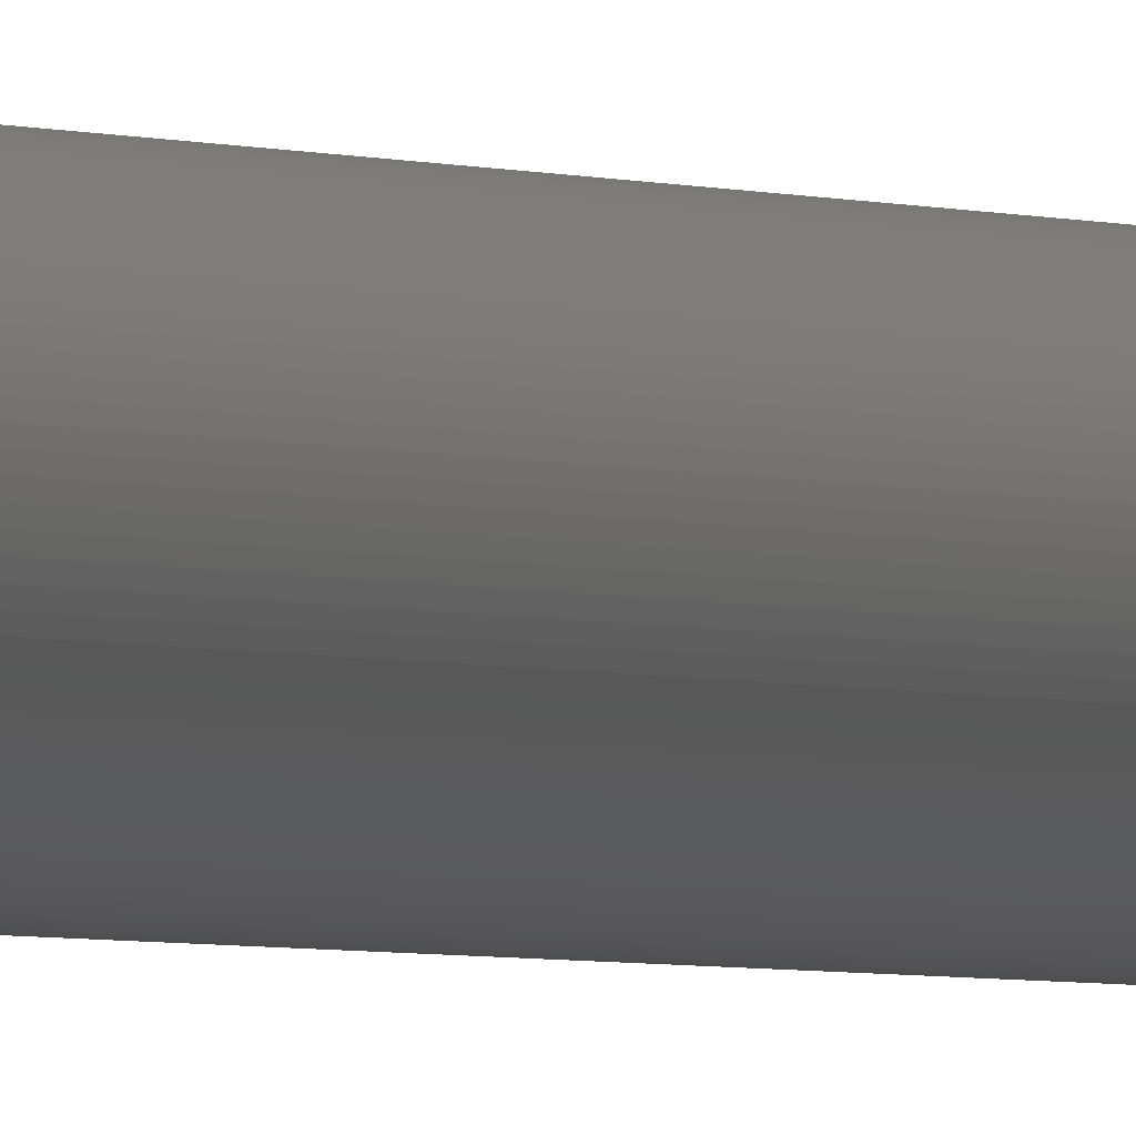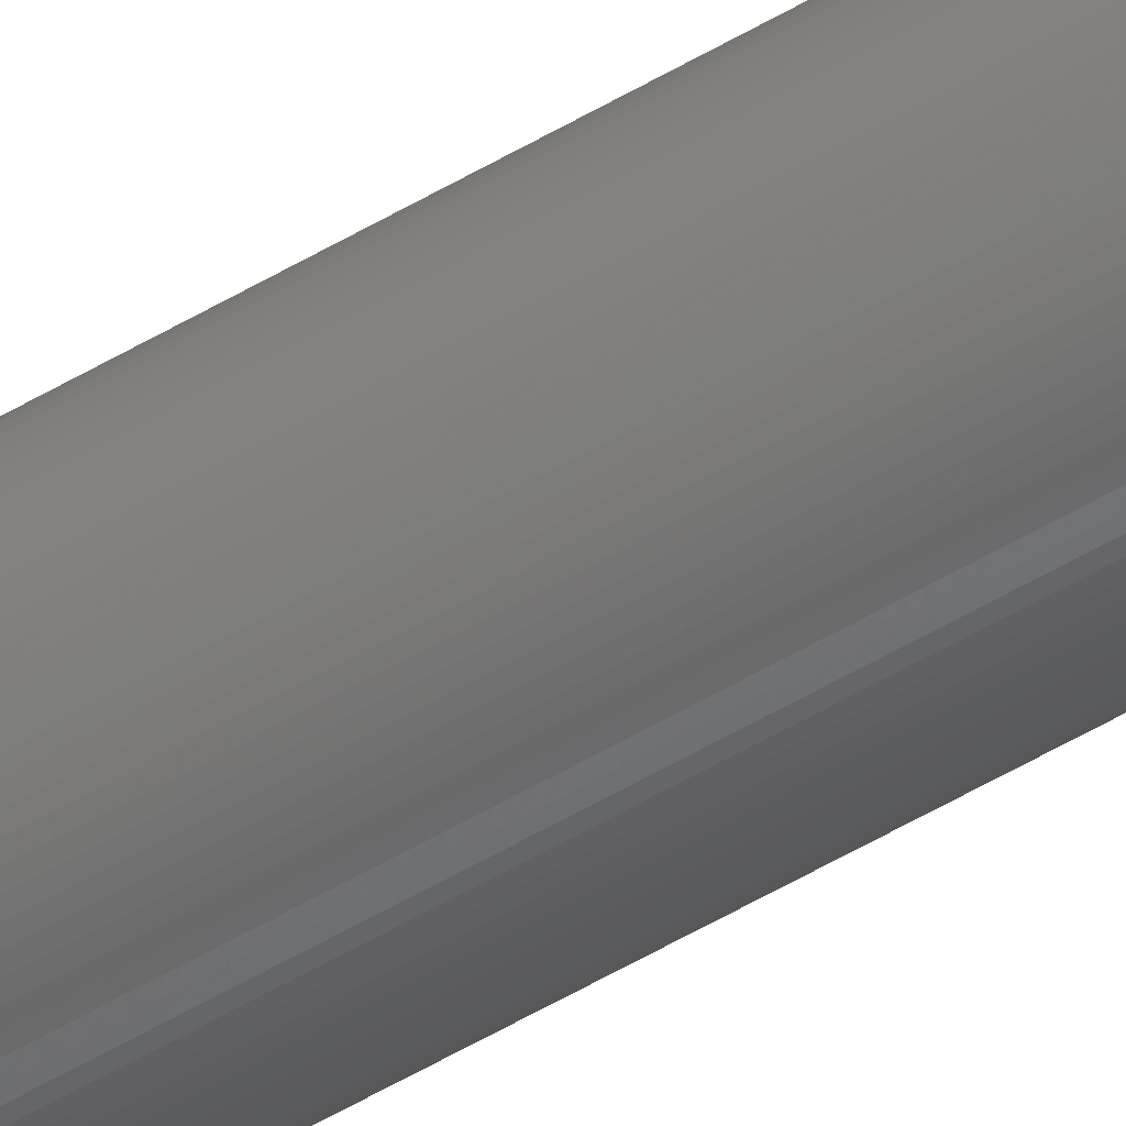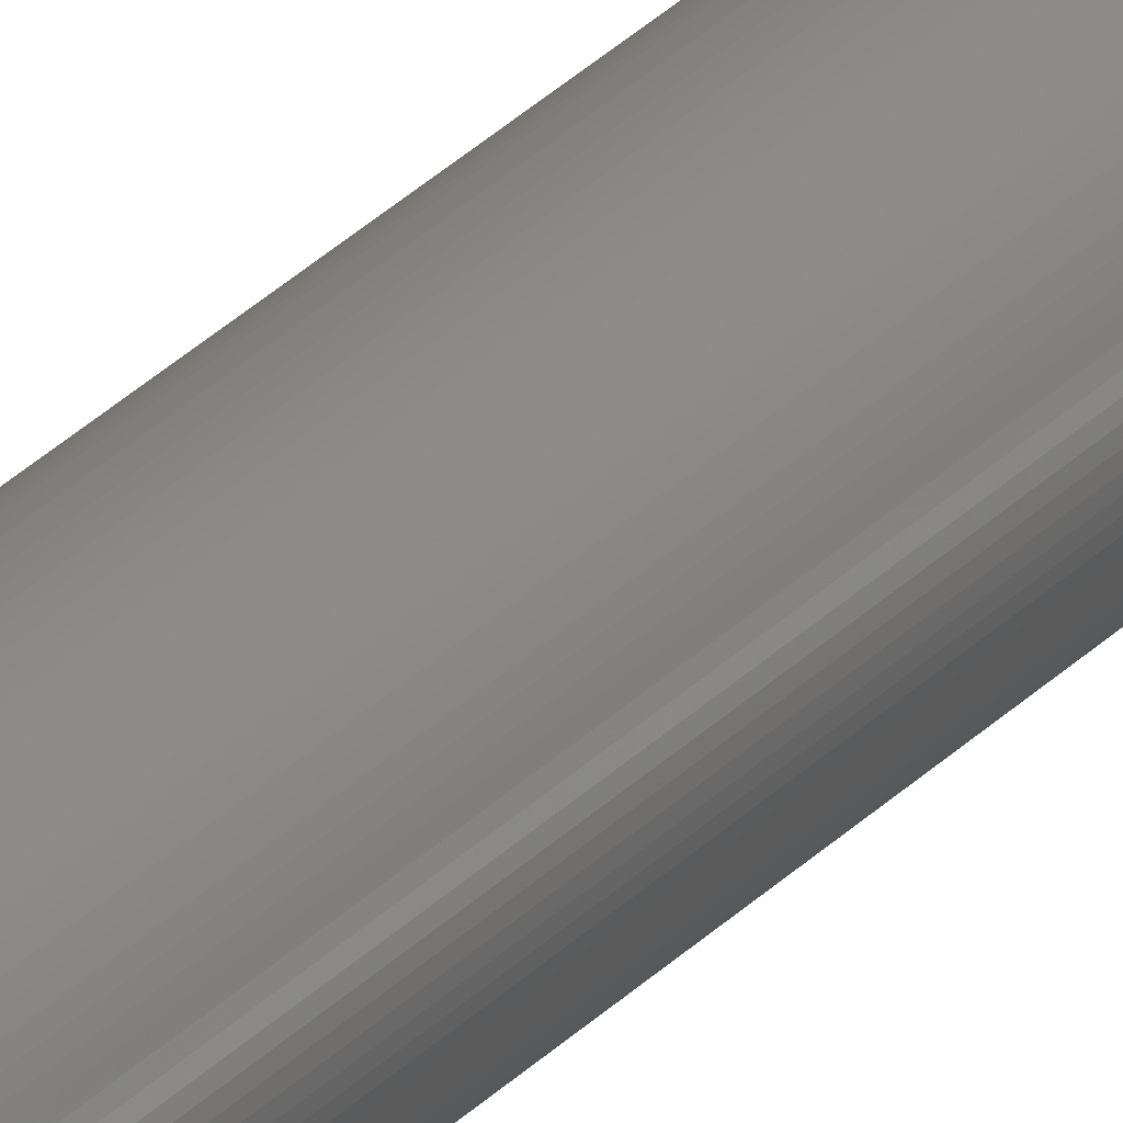
<metadata>
{"format":"stl","ext":"stl","renderer":"f3d","projection":"perspective","resolution":1024,"background":"white","views":[{"elev":-1.1,"azim":16.2,"up":"+Y"},{"elev":-44.3,"azim":-53.8,"up":"+Y"},{"elev":23.1,"azim":28.3,"up":"+Y"}]}
</metadata>
<code>
# stl→obj: 192 verts, 380 faces
v 4 0 320
v 3.991 0.2616 0
v 3.991 0.2616 320
v 4 0 0
v 3.991 -0.2616 320
v 3.966 0.5221 320
v 3.966 -0.5221 320
v 3.923 0.7804 320
v 3.923 -0.7804 320
v 3.864 1.035 320
v 3.864 -1.035 320
v 3.788 1.286 320
v 3.788 -1.286 320
v 3.696 1.531 320
v 3.696 -1.531 320
v 3.587 1.769 320
v 3.587 -1.769 320
v 3.464 2 320
v 3.464 -2 320
v 3.326 2.222 320
v 3.326 -2.222 320
v 3.173 2.435 320
v 3.173 -2.435 320
v 3.007 2.637 320
v 3.007 -2.637 320
v 2.828 2.828 320
v 2.828 -2.828 320
v 2.637 3.007 320
v 2.637 -3.007 320
v 2.435 3.173 320
v 2.435 -3.173 320
v 2.222 3.326 320
v 2.222 -3.326 320
v 2 3.464 320
v 2 -3.464 320
v 1.769 3.587 320
v 1.769 -3.587 320
v 1.531 3.696 320
v 1.531 -3.696 320
v 1.286 3.788 320
v 1.286 -3.788 320
v 1.035 3.864 320
v 1.035 -3.864 320
v 0.7804 3.923 320
v 0.7804 -3.923 320
v 0.5221 3.966 320
v 0.5221 -3.966 320
v 0.2616 3.991 320
v 0.2616 -3.991 320
v 0 4 320
v 0 -4 320
v -0.2616 3.991 320
v -0.2616 -3.991 320
v -0.5221 3.966 320
v -0.5221 -3.966 320
v -0.7804 3.923 320
v -0.7804 -3.923 320
v -1.035 3.864 320
v -1.035 -3.864 320
v -1.286 3.788 320
v -1.286 -3.788 320
v -1.531 3.696 320
v -1.531 -3.696 320
v -1.769 3.587 320
v -1.769 -3.587 320
v -2 3.464 320
v -2 -3.464 320
v -2.222 3.326 320
v -2.222 -3.326 320
v -2.435 3.173 320
v -2.435 -3.173 320
v -2.637 3.007 320
v -2.637 -3.007 320
v -2.828 2.828 320
v -2.828 -2.828 320
v -3.007 2.637 320
v -3.007 -2.637 320
v -3.173 2.435 320
v -3.173 -2.435 320
v -3.326 2.222 320
v -3.326 -2.222 320
v -3.464 2 320
v -3.464 -2 320
v -3.587 1.769 320
v -3.587 -1.769 320
v -3.696 1.531 320
v -3.696 -1.531 320
v -3.788 1.286 320
v -3.788 -1.286 320
v -3.864 1.035 320
v -3.864 -1.035 320
v -3.923 0.7804 320
v -3.923 -0.7804 320
v -3.966 0.5221 320
v -3.966 -0.5221 320
v -3.991 0.2616 320
v -3.991 -0.2616 320
v -4 0 320
v -0.2616 -3.991 0
v 0 -4 0
v -2.828 -2.828 0
v -3.007 -2.637 0
v 3.991 -0.2616 0
v 3.966 -0.5221 0
v 3.966 0.5221 0
v 3.923 -0.7804 0
v 3.923 0.7804 0
v 3.864 -1.035 0
v 3.864 1.035 0
v 3.788 -1.286 0
v 3.788 1.286 0
v 3.696 -1.531 0
v 3.696 1.531 0
v 3.587 -1.769 0
v 3.587 1.769 0
v 3.464 -2 0
v 3.464 2 0
v 3.326 -2.222 0
v 3.326 2.222 0
v 3.173 -2.435 0
v 3.173 2.435 0
v 3.007 -2.637 0
v 3.007 2.637 0
v 2.828 -2.828 0
v 2.828 2.828 0
v 2.637 -3.007 0
v 2.637 3.007 0
v 2.435 -3.173 0
v 2.435 3.173 0
v 2.222 -3.326 0
v 2.222 3.326 0
v 2 -3.464 0
v 2 3.464 0
v 1.769 -3.587 0
v 1.769 3.587 0
v 1.531 -3.696 0
v 1.531 3.696 0
v 1.286 -3.788 0
v 1.286 3.788 0
v 1.035 -3.864 0
v 1.035 3.864 0
v 0.7804 -3.923 0
v 0.7804 3.923 0
v 0.5221 -3.966 0
v 0.5221 3.966 0
v 0.2616 -3.991 0
v 0.2616 3.991 0
v 0 4 0
v -0.2616 3.991 0
v -0.5221 -3.966 0
v -0.5221 3.966 0
v -0.7804 -3.923 0
v -0.7804 3.923 0
v -1.035 -3.864 0
v -1.035 3.864 0
v -1.286 -3.788 0
v -1.286 3.788 0
v -1.531 -3.696 0
v -1.531 3.696 0
v -1.769 -3.587 0
v -1.769 3.587 0
v -2 3.464 0
v -2 -3.464 0
v -2.222 -3.326 0
v -2.222 3.326 0
v -2.435 -3.173 0
v -2.435 3.173 0
v -2.637 -3.007 0
v -2.637 3.007 0
v -2.828 2.828 0
v -3.007 2.637 0
v -3.173 -2.435 0
v -3.173 2.435 0
v -3.326 -2.222 0
v -3.326 2.222 0
v -3.464 -2 0
v -3.464 2 0
v -3.587 -1.769 0
v -3.587 1.769 0
v -3.696 -1.531 0
v -3.696 1.531 0
v -3.788 -1.286 0
v -3.788 1.286 0
v -3.864 -1.035 0
v -3.864 1.035 0
v -3.923 -0.7804 0
v -3.923 0.7804 0
v -3.966 -0.5221 0
v -3.966 0.5221 0
v -3.991 -0.2616 0
v -3.991 0.2616 0
v -4 0 0
f 1 2 3
f 2 1 4
f 3 5 1
f 6 5 3
f 6 7 5
f 8 7 6
f 8 9 7
f 10 9 8
f 10 11 9
f 12 11 10
f 12 13 11
f 14 13 12
f 14 15 13
f 16 15 14
f 16 17 15
f 18 17 16
f 18 19 17
f 20 19 18
f 20 21 19
f 22 21 20
f 22 23 21
f 24 23 22
f 24 25 23
f 26 25 24
f 26 27 25
f 28 27 26
f 28 29 27
f 30 29 28
f 30 31 29
f 32 31 30
f 32 33 31
f 34 33 32
f 34 35 33
f 36 35 34
f 36 37 35
f 38 37 36
f 38 39 37
f 40 39 38
f 40 41 39
f 42 41 40
f 42 43 41
f 44 43 42
f 44 45 43
f 46 45 44
f 46 47 45
f 48 47 46
f 48 49 47
f 50 49 48
f 50 51 49
f 52 51 50
f 52 53 51
f 54 53 52
f 54 55 53
f 56 55 54
f 56 57 55
f 58 57 56
f 58 59 57
f 60 59 58
f 60 61 59
f 62 61 60
f 62 63 61
f 64 63 62
f 64 65 63
f 66 65 64
f 66 67 65
f 68 67 66
f 68 69 67
f 70 69 68
f 70 71 69
f 72 71 70
f 72 73 71
f 74 73 72
f 74 75 73
f 76 75 74
f 76 77 75
f 78 77 76
f 78 79 77
f 80 79 78
f 80 81 79
f 82 81 80
f 82 83 81
f 84 83 82
f 84 85 83
f 86 85 84
f 86 87 85
f 88 87 86
f 88 89 87
f 90 89 88
f 90 91 89
f 92 91 90
f 92 93 91
f 94 93 92
f 94 95 93
f 96 95 94
f 96 97 95
f 97 96 98
f 99 51 53
f 51 99 100
f 101 77 102
f 77 101 75
f 103 2 4
f 104 2 103
f 104 105 2
f 106 105 104
f 106 107 105
f 108 107 106
f 108 109 107
f 110 109 108
f 110 111 109
f 112 111 110
f 112 113 111
f 114 113 112
f 114 115 113
f 116 115 114
f 116 117 115
f 118 117 116
f 118 119 117
f 120 119 118
f 120 121 119
f 122 121 120
f 122 123 121
f 124 123 122
f 124 125 123
f 126 125 124
f 126 127 125
f 128 127 126
f 128 129 127
f 130 129 128
f 130 131 129
f 132 131 130
f 132 133 131
f 134 133 132
f 134 135 133
f 136 135 134
f 136 137 135
f 138 137 136
f 138 139 137
f 140 139 138
f 140 141 139
f 142 141 140
f 142 143 141
f 144 143 142
f 144 145 143
f 146 145 144
f 146 147 145
f 100 147 146
f 100 148 147
f 99 148 100
f 99 149 148
f 150 149 99
f 150 151 149
f 152 151 150
f 152 153 151
f 154 153 152
f 154 155 153
f 156 155 154
f 156 157 155
f 158 157 156
f 158 159 157
f 160 159 158
f 160 161 159
f 160 162 161
f 163 162 160
f 164 162 163
f 164 165 162
f 166 165 164
f 166 167 165
f 168 167 166
f 168 169 167
f 101 169 168
f 101 170 169
f 102 170 101
f 102 171 170
f 172 171 102
f 172 173 171
f 174 173 172
f 174 175 173
f 176 175 174
f 176 177 175
f 178 177 176
f 178 179 177
f 180 179 178
f 180 181 179
f 182 181 180
f 182 183 181
f 184 183 182
f 184 185 183
f 186 185 184
f 186 187 185
f 188 187 186
f 188 189 187
f 190 189 188
f 190 191 189
f 191 190 192
f 169 74 72
f 74 169 170
f 157 62 60
f 62 157 159
f 27 122 25
f 122 27 124
f 100 49 51
f 49 100 146
f 180 89 182
f 89 180 87
f 135 38 36
f 38 135 137
f 15 110 13
f 110 15 112
f 13 108 11
f 108 13 110
f 3 105 6
f 105 3 2
f 141 44 42
f 44 141 143
f 143 46 44
f 46 143 145
f 131 34 32
f 34 131 133
f 127 30 28
f 30 127 129
f 187 90 185
f 90 187 92
f 175 78 173
f 78 175 80
f 189 92 187
f 92 189 94
f 159 64 62
f 64 159 161
f 165 70 68
f 70 165 167
f 153 58 56
f 58 153 155
f 144 45 47
f 45 144 142
f 142 43 45
f 43 142 140
f 25 120 23
f 120 25 122
f 154 57 59
f 57 154 152
f 160 63 65
f 63 160 158
f 164 67 69
f 67 164 163
f 156 59 61
f 59 156 154
f 174 83 176
f 83 174 81
f 178 87 180
f 87 178 85
f 184 93 186
f 93 184 91
f 182 91 184
f 91 182 89
f 6 107 8
f 107 6 105
f 12 113 14
f 113 12 111
f 14 115 16
f 115 14 113
f 10 111 12
f 111 10 109
f 22 123 24
f 123 22 121
f 24 125 26
f 125 24 123
f 125 28 26
f 28 125 127
f 20 121 22
f 121 20 119
f 16 117 18
f 117 16 115
f 137 40 38
f 40 137 139
f 129 32 30
f 32 129 131
f 173 76 171
f 76 173 78
f 171 74 170
f 74 171 76
f 179 82 177
f 82 179 84
f 181 84 179
f 84 181 86
f 177 80 175
f 80 177 82
f 183 86 181
f 86 183 88
f 161 66 64
f 66 161 162
f 151 56 54
f 56 151 153
f 148 52 50
f 52 148 149
f 5 4 1
f 4 5 103
f 146 47 49
f 47 146 144
f 128 29 31
f 29 128 126
f 126 27 29
f 27 126 124
f 132 33 35
f 33 132 130
f 130 31 33
f 31 130 128
f 136 37 39
f 37 136 134
f 23 118 21
f 118 23 120
f 17 112 15
f 112 17 114
f 19 114 17
f 114 19 116
f 9 104 7
f 104 9 106
f 152 55 57
f 55 152 150
f 101 73 75
f 73 101 168
f 166 69 71
f 69 166 164
f 163 65 67
f 65 163 160
f 158 61 63
f 61 158 156
f 172 81 174
f 81 172 79
f 186 95 188
f 95 186 93
f 190 98 192
f 98 190 97
f 8 109 10
f 109 8 107
f 18 119 20
f 119 18 117
f 139 42 40
f 42 139 141
f 145 48 46
f 48 145 147
f 147 50 48
f 50 147 148
f 133 36 34
f 36 133 135
f 185 88 183
f 88 185 90
f 191 94 189
f 94 191 96
f 192 96 191
f 96 192 98
f 162 68 66
f 68 162 165
f 167 72 70
f 72 167 169
f 155 60 58
f 60 155 157
f 149 54 52
f 54 149 151
f 140 41 43
f 41 140 138
f 138 39 41
f 39 138 136
f 134 35 37
f 35 134 132
f 21 116 19
f 116 21 118
f 7 103 5
f 103 7 104
f 168 71 73
f 71 168 166
f 150 53 55
f 53 150 99
f 176 85 178
f 85 176 83
f 102 79 172
f 79 102 77
f 188 97 190
f 97 188 95
f 11 106 9
f 106 11 108

</code>
